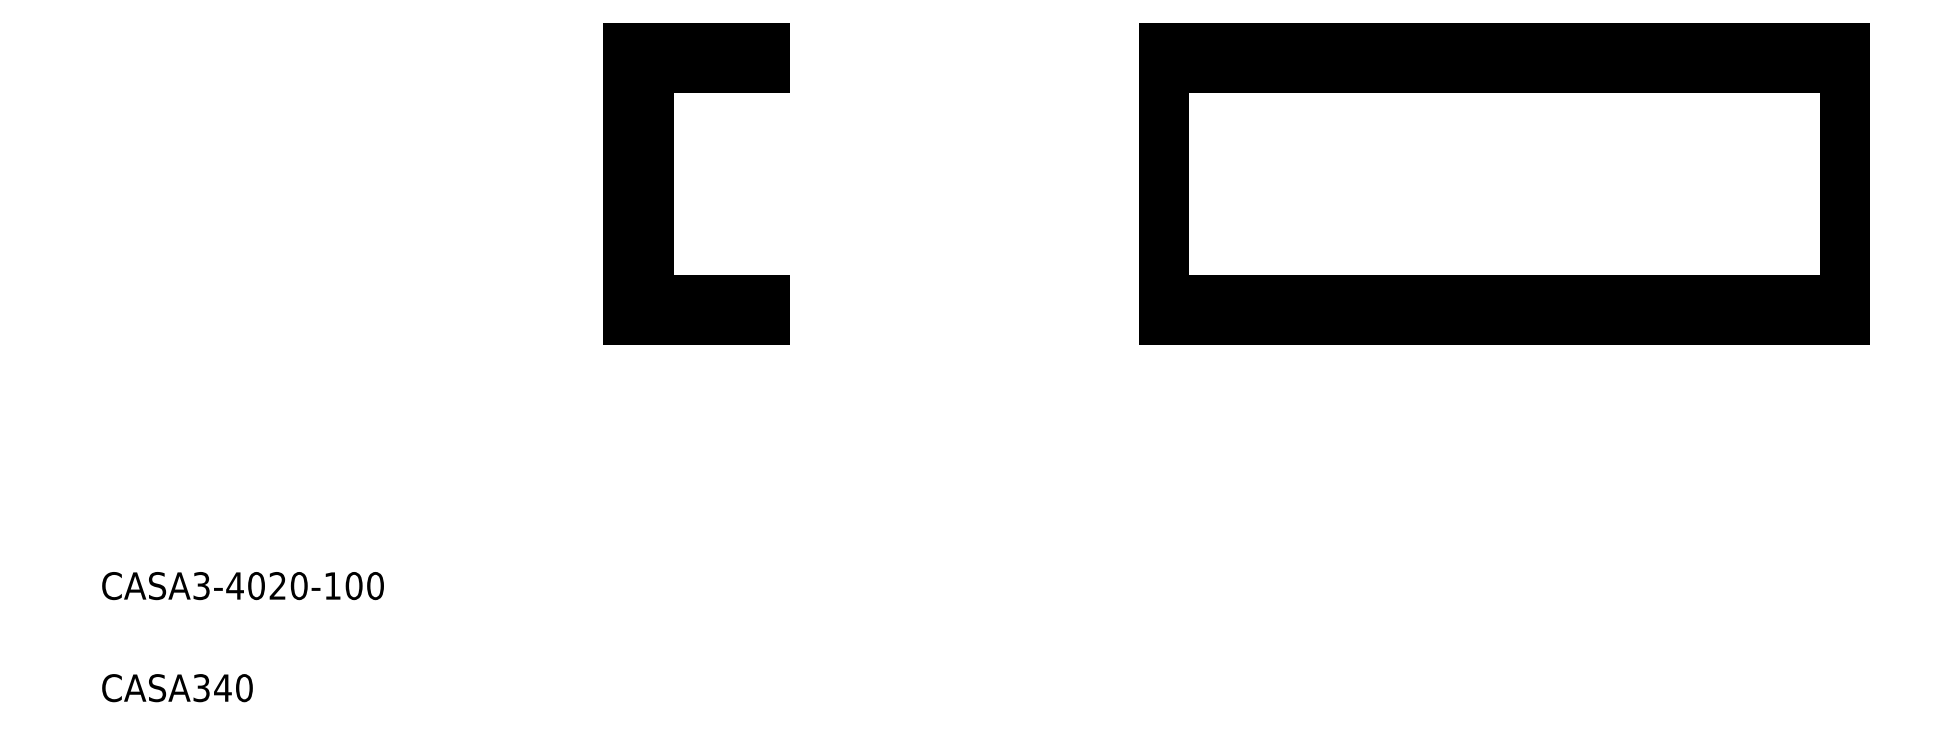
<metadata>
{"format":"dxf","ext":"dxf","renderer":"ezdxf+matplotlib","layout":"modelspace","background":"white","min_lineweight":24,"dpi":150}
</metadata>
<code>
0
SECTION
2
ENTITIES
0
TEXT
8
0
10
18.54
20
42.29
30
0
40
4
1
CASA3-4020-100
0
TEXT
8
0
10
18.54
20
27.29
30
0
40
4
1
CASA340
0
LINE
8
0
10
96.14
20
123.4
30
0
11
96.14
21
83.37
31
0
0
LINE
8
0
10
99.14
20
86.37
30
0
11
99.14
21
120.4
31
0
0
LINE
8
0
10
96.14
20
83.37
30
0
11
116.1
21
83.37
31
0
0
LINE
8
0
10
116.1
20
86.37
30
0
11
99.14
21
86.37
31
0
0
LINE
8
0
10
116.1
20
83.37
30
0
11
116.1
21
86.37
31
0
0
LINE
8
0
10
96.14
20
123.4
30
0
11
116.1
21
123.4
31
0
0
LINE
8
0
10
116.1
20
120.4
30
0
11
99.14
21
120.4
31
0
0
LINE
8
0
10
116.1
20
123.4
30
0
11
116.1
21
120.4
31
0
0
LINE
8
0
10
174.8
20
86.37
30
0
11
274.8
21
86.37
31
0
0
LINE
8
0
10
174.8
20
83.37
30
0
11
274.8
21
83.37
31
0
0
LINE
8
0
10
274.8
20
123.4
30
0
11
174.8
21
123.4
31
0
0
LINE
8
0
10
174.8
20
120.4
30
0
11
274.8
21
120.4
31
0
0
LINE
8
0
10
174.8
20
123.4
30
0
11
174.8
21
83.37
31
0
0
LINE
8
0
10
274.8
20
83.37
30
0
11
274.8
21
123.4
31
0
0
ENDSEC
0
EOF

</code>
